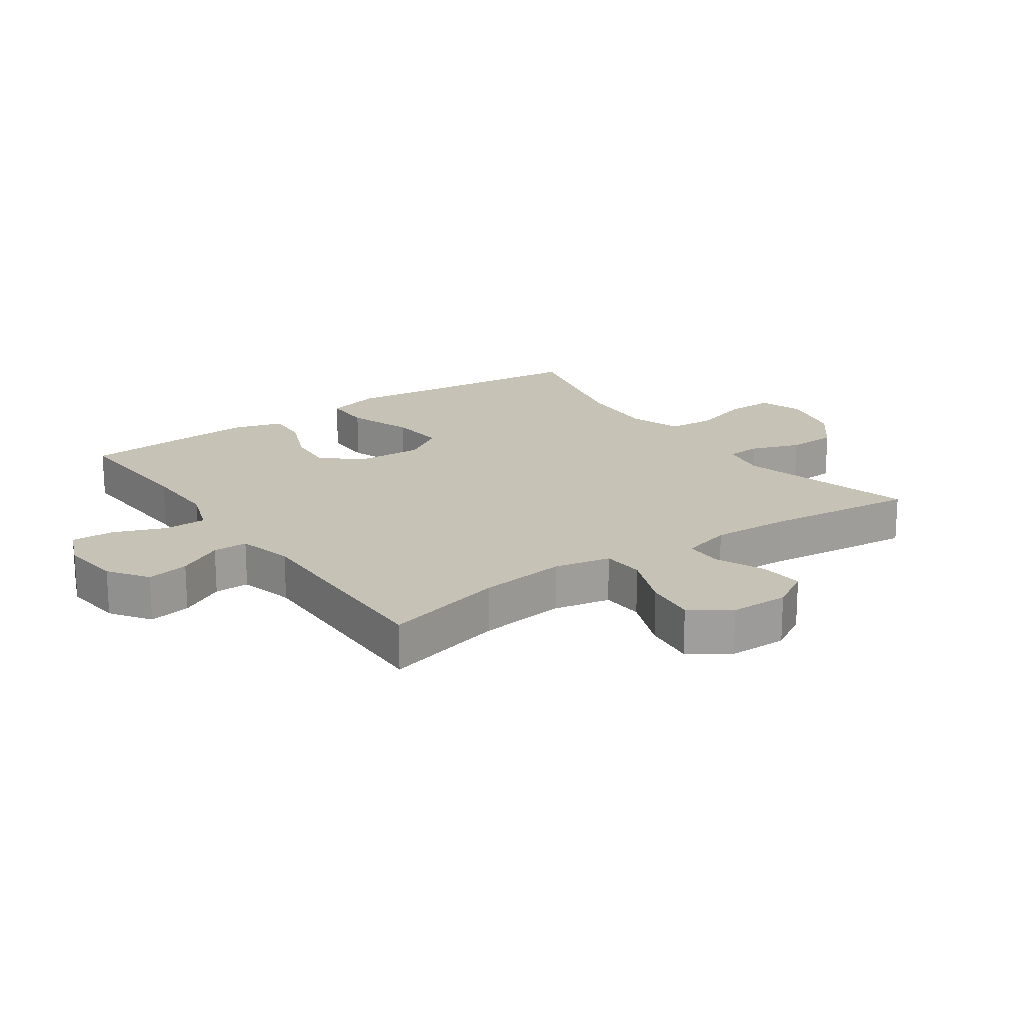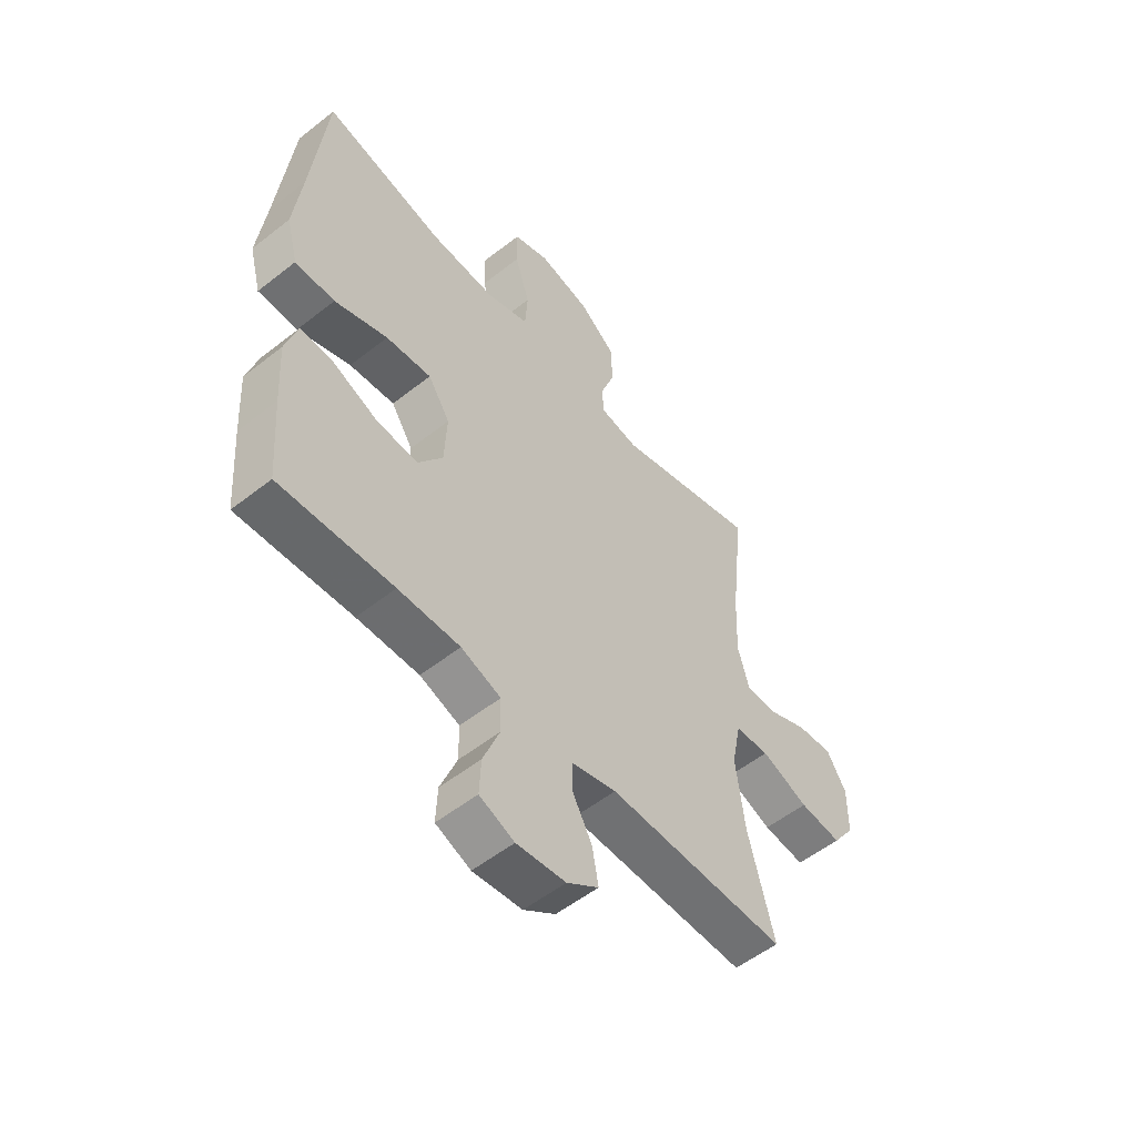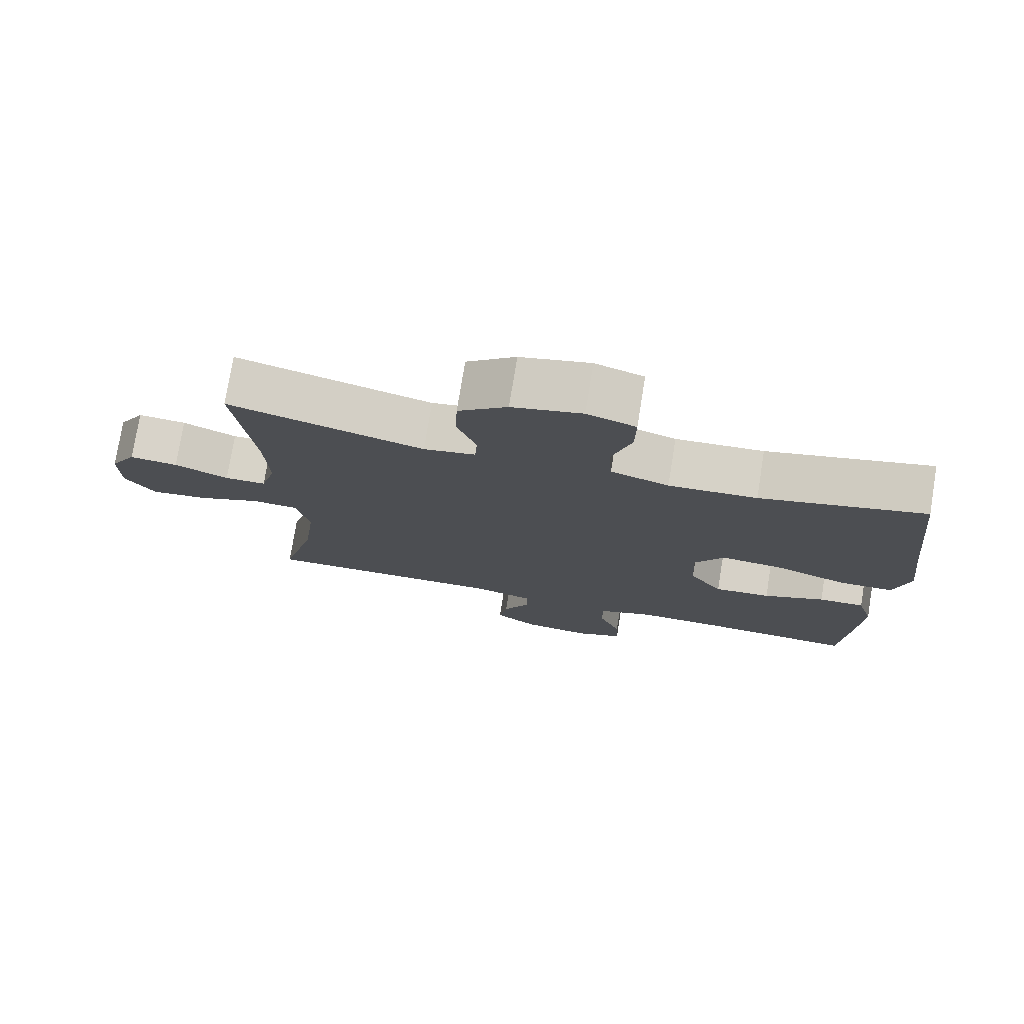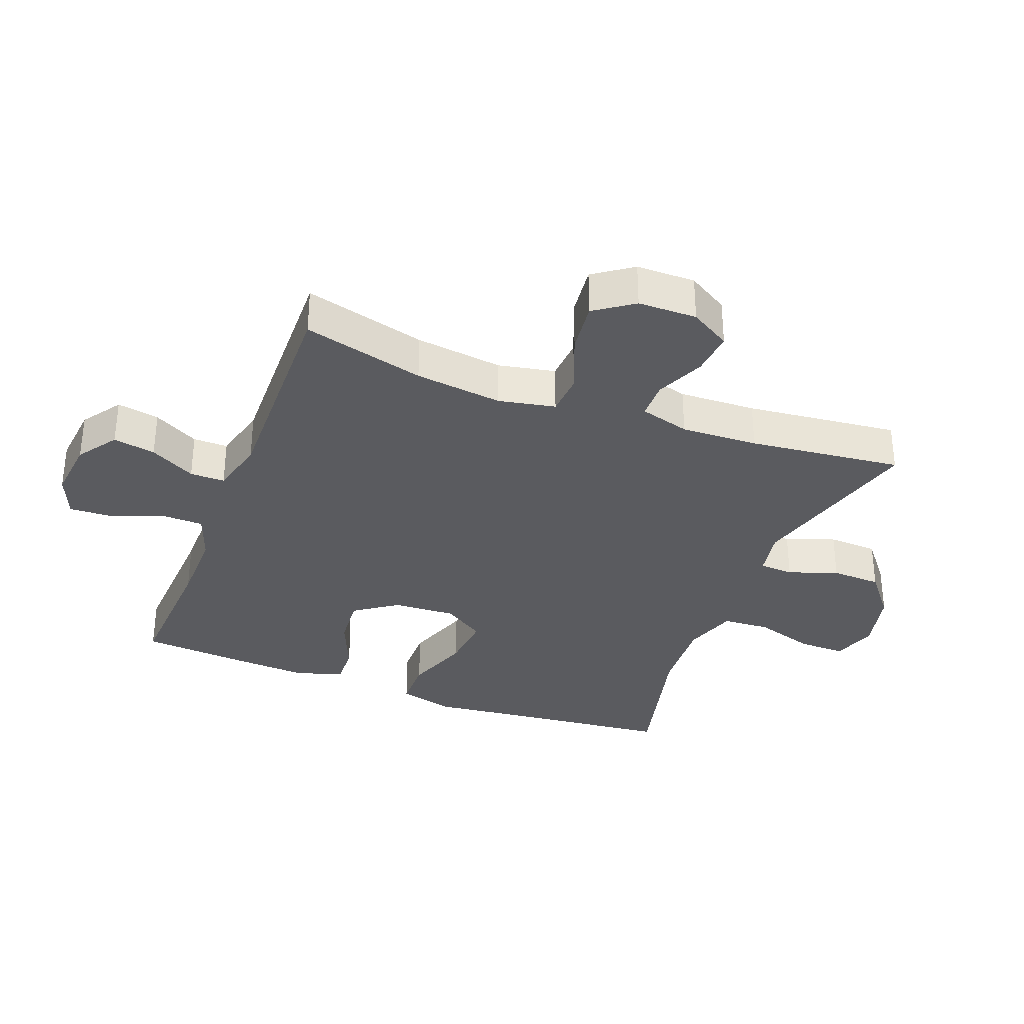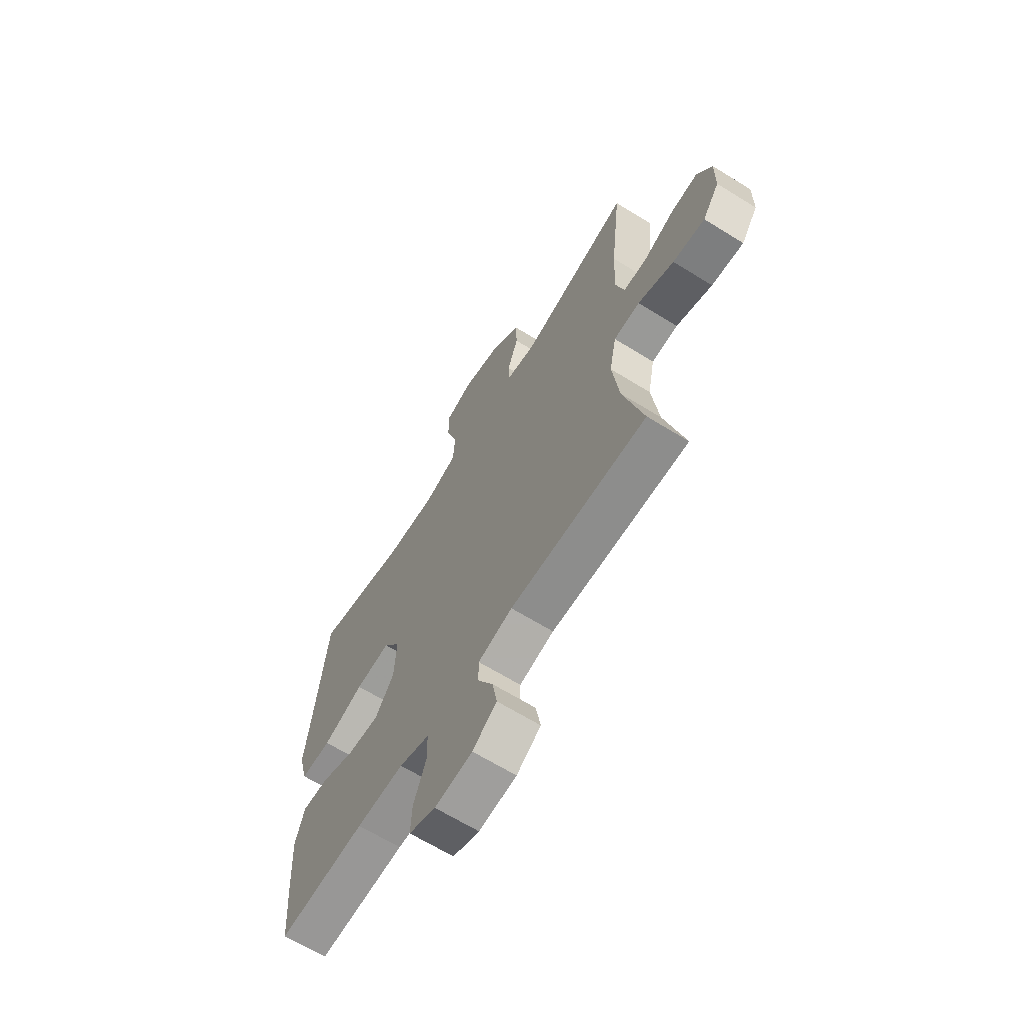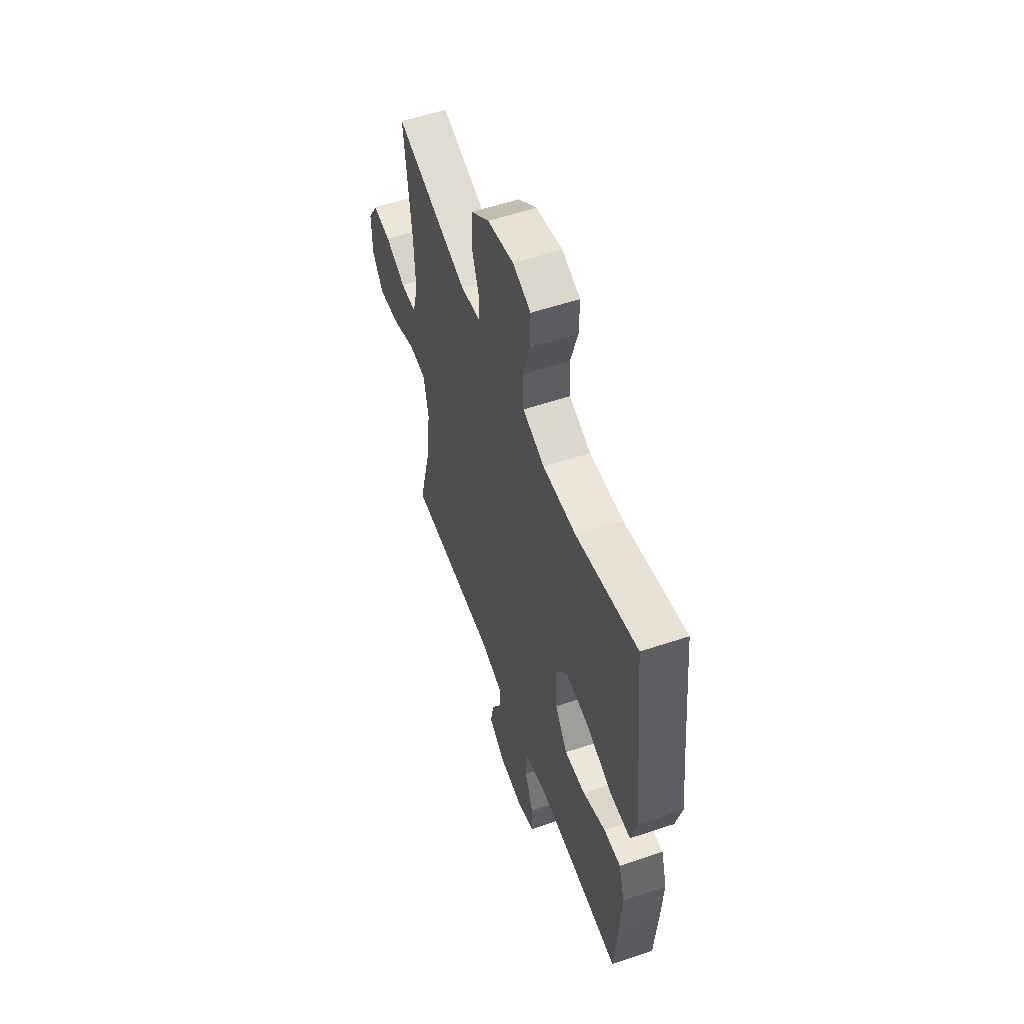
<metadata>
{"format":"obj","ext":"obj","renderer":"f3d","projection":"perspective","resolution":1024,"background":"white","views":[{"elev":18.9,"azim":-125.0,"up":"+Y"},{"elev":-54.3,"azim":129.9,"up":"+Z"},{"elev":76.2,"azim":9.2,"up":"+Z"},{"elev":-33.4,"azim":-111.0,"up":"+Y"},{"elev":-65.7,"azim":-121.9,"up":"+Z"},{"elev":55.6,"azim":70.5,"up":"+Z"}]}
</metadata>
<code>
v -0.5 0.07 0.5
v -0.218 0.07 0.423
v -0.143 0.07 0.437
v -0.14 0.07 0.491
v -0.168 0.07 0.569
v -0.165 0.07 0.648
v -0.094 0.07 0.705
v 0.007 0.07 0.729
v 0.077 0.07 0.705
v 0.076 0.07 0.63
v 0.047 0.07 0.536
v 0.052 0.07 0.461
v 0.136 0.07 0.433
v 0.263 0.07 0.441
v 0.5 0.07 0.5
v 0.529 0.07 0.227
v 0.545 0.07 0.091
v 0.522 0.07 0.003
v 0.444 0.07 0.002
v 0.34 0.07 0.039
v 0.251 0.07 0.047
v 0.208 0.07 -0.019
v 0.213 0.07 -0.118
v 0.261 0.07 -0.186
v 0.342 0.07 -0.179
v 0.43 0.07 -0.142
v 0.496 0.07 -0.139
v 0.519 0.07 -0.216
v 0.512 0.07 -0.338
v 0.5 0.07 -0.5
v 0.278 0.07 -0.489
v 0.157 0.07 -0.488
v 0.079 0.07 -0.516
v 0.078 0.07 -0.583
v 0.11 0.07 -0.665
v 0.113 0.07 -0.733
v 0.045 0.07 -0.761
v -0.051 0.07 -0.751
v -0.113 0.07 -0.708
v -0.101 0.07 -0.641
v -0.062 0.07 -0.569
v -0.062 0.07 -0.514
v -0.15 0.07 -0.492
v -0.5 0.07 -0.5
v -0.45 0.07 -0.307
v -0.433 0.07 -0.169
v -0.451 0.07 -0.079
v -0.518 0.07 -0.075
v -0.61 0.07 -0.112
v -0.692 0.07 -0.122
v -0.735 0.07 -0.061
v -0.736 0.07 0.032
v -0.698 0.07 0.096
v -0.628 0.07 0.09
v -0.55 0.07 0.056
v -0.49 0.07 0.057
v -0.468 0.07 0.136
v -0.473 0.07 0.258
v -0.5 0 0.5
v -0.218 0 0.423
v -0.143 0 0.437
v -0.14 0 0.491
v -0.168 0 0.569
v -0.165 0 0.648
v -0.094 0 0.705
v 0.007 0 0.729
v 0.077 0 0.705
v 0.076 0 0.63
v 0.047 0 0.536
v 0.052 0 0.461
v 0.136 0 0.433
v 0.263 0 0.441
v 0.5 0 0.5
v 0.529 0 0.227
v 0.545 0 0.091
v 0.522 0 0.003
v 0.444 0 0.002
v 0.34 0 0.039
v 0.251 0 0.047
v 0.208 0 -0.019
v 0.213 0 -0.118
v 0.261 0 -0.186
v 0.342 0 -0.179
v 0.43 0 -0.142
v 0.496 0 -0.139
v 0.519 0 -0.216
v 0.512 0 -0.338
v 0.5 0 -0.5
v 0.278 0 -0.489
v 0.157 0 -0.488
v 0.079 0 -0.516
v 0.078 0 -0.583
v 0.11 0 -0.665
v 0.113 0 -0.733
v 0.045 0 -0.761
v -0.051 0 -0.751
v -0.113 0 -0.708
v -0.101 0 -0.641
v -0.062 0 -0.569
v -0.062 0 -0.514
v -0.15 0 -0.492
v -0.5 0 -0.5
v -0.45 0 -0.307
v -0.433 0 -0.169
v -0.451 0 -0.079
v -0.518 0 -0.075
v -0.61 0 -0.112
v -0.692 0 -0.122
v -0.735 0 -0.061
v -0.736 0 0.032
v -0.698 0 0.096
v -0.628 0 0.09
v -0.55 0 0.056
v -0.49 0 0.057
v -0.468 0 0.136
v -0.473 0 0.258
f 53 54 55
f 52 53 55
f 51 52 55
f 50 51 55
f 49 50 55
f 48 49 55
f 47 48 55 56
f 43 44 45
f 42 43 45 46
f 39 40 41
f 38 39 41
f 37 38 41
f 36 37 41
f 35 36 41
f 34 35 41
f 33 34 41 42
f 42 46 47
f 33 42 47
f 32 33 47
f 29 30 31
f 28 29 31
f 27 28 31
f 26 27 31
f 25 26 31
f 24 25 31 32
f 18 19 20
f 17 18 20
f 16 17 20
f 16 20 21
f 15 16 21
f 14 15 21
f 13 14 21 22
f 9 10 11
f 8 9 11
f 7 8 11
f 6 7 11
f 5 6 11
f 4 5 11
f 3 4 11 12
f 13 22 23
f 12 13 23
f 3 12 23
f 2 3 23
f 47 56 57
f 32 47 57
f 24 32 57
f 23 24 57
f 2 23 57
f 2 57 58
f 1 2 58
f 113 112 111
f 113 111 110
f 113 110 109
f 113 109 108
f 113 108 107
f 113 107 106
f 114 113 106 105
f 103 102 101
f 104 103 101 100
f 99 98 97
f 99 97 96
f 99 96 95
f 99 95 94
f 99 94 93
f 99 93 92
f 100 99 92 91
f 105 104 100
f 105 100 91
f 105 91 90
f 89 88 87
f 89 87 86
f 89 86 85
f 89 85 84
f 89 84 83
f 90 89 83 82
f 78 77 76
f 78 76 75
f 78 75 74
f 79 78 74
f 79 74 73
f 79 73 72
f 80 79 72 71
f 69 68 67
f 69 67 66
f 69 66 65
f 69 65 64
f 69 64 63
f 69 63 62
f 70 69 62 61
f 81 80 71
f 81 71 70
f 81 70 61
f 81 61 60
f 115 114 105
f 115 105 90
f 115 90 82
f 115 82 81
f 115 81 60
f 116 115 60
f 116 60 59
f 1 59 60 2
f 2 60 61 3
f 3 61 62 4
f 4 62 63 5
f 5 63 64 6
f 6 64 65 7
f 7 65 66 8
f 8 66 67 9
f 9 67 68 10
f 10 68 69 11
f 11 69 70 12
f 12 70 71 13
f 13 71 72 14
f 14 72 73 15
f 15 73 74 16
f 16 74 75 17
f 17 75 76 18
f 18 76 77 19
f 19 77 78 20
f 20 78 79 21
f 21 79 80 22
f 22 80 81 23
f 23 81 82 24
f 24 82 83 25
f 25 83 84 26
f 26 84 85 27
f 27 85 86 28
f 28 86 87 29
f 29 87 88 30
f 30 88 89 31
f 31 89 90 32
f 32 90 91 33
f 33 91 92 34
f 34 92 93 35
f 35 93 94 36
f 36 94 95 37
f 37 95 96 38
f 38 96 97 39
f 39 97 98 40
f 40 98 99 41
f 41 99 100 42
f 42 100 101 43
f 43 101 102 44
f 44 102 103 45
f 45 103 104 46
f 46 104 105 47
f 47 105 106 48
f 48 106 107 49
f 49 107 108 50
f 50 108 109 51
f 51 109 110 52
f 52 110 111 53
f 53 111 112 54
f 54 112 113 55
f 55 113 114 56
f 56 114 115 57
f 57 115 116 58
f 58 116 59 1

</code>
